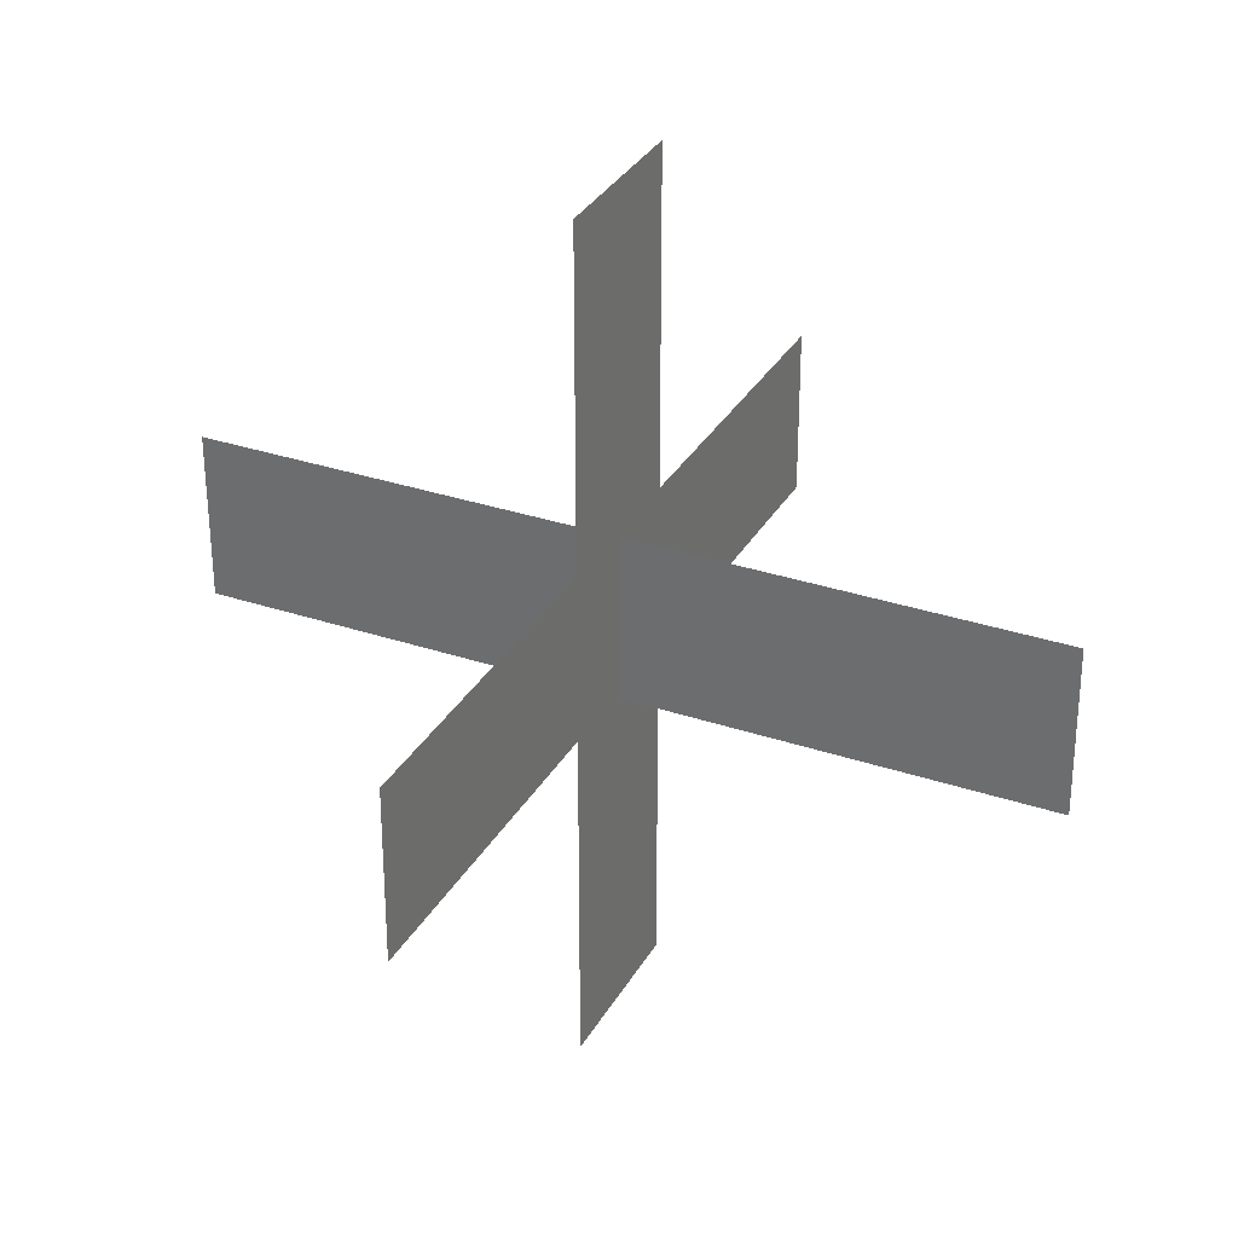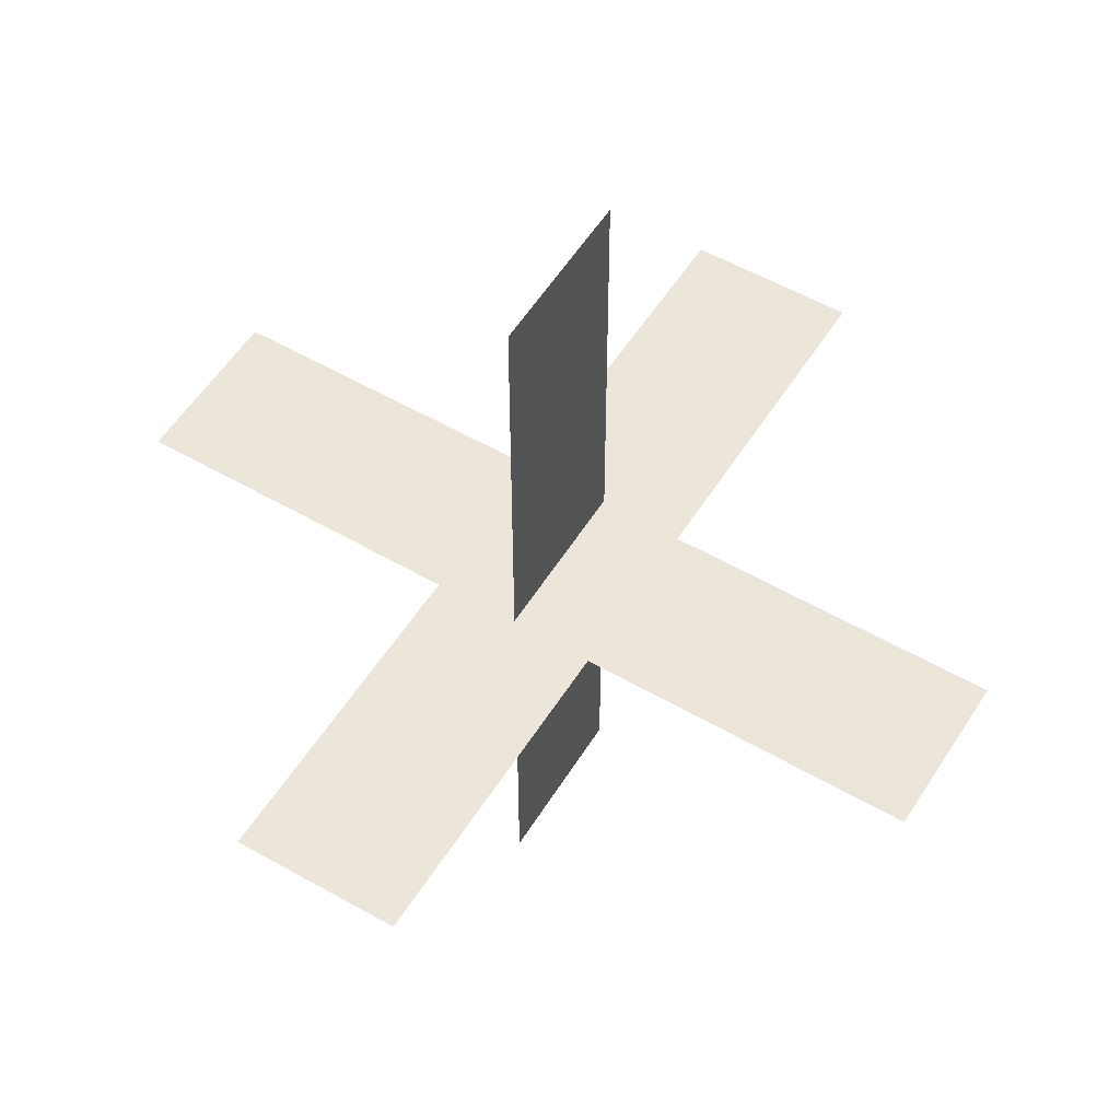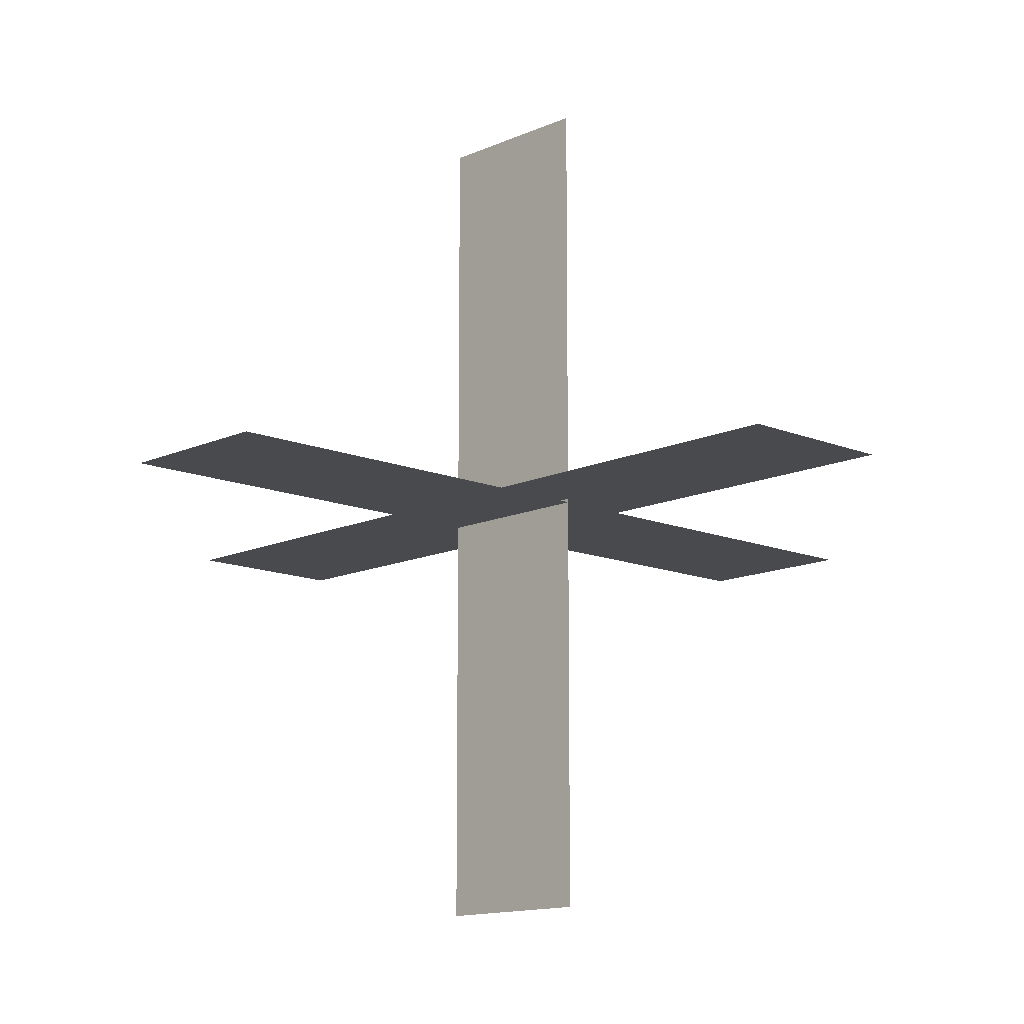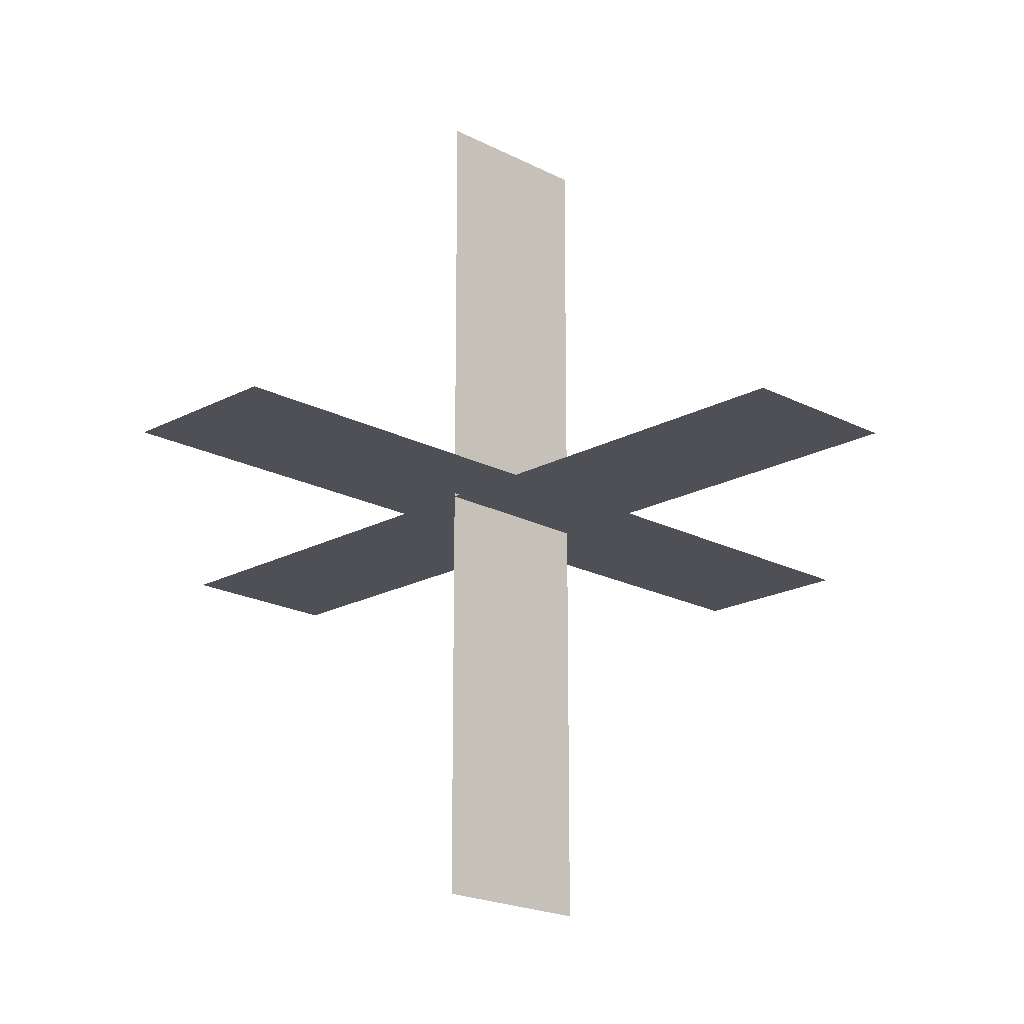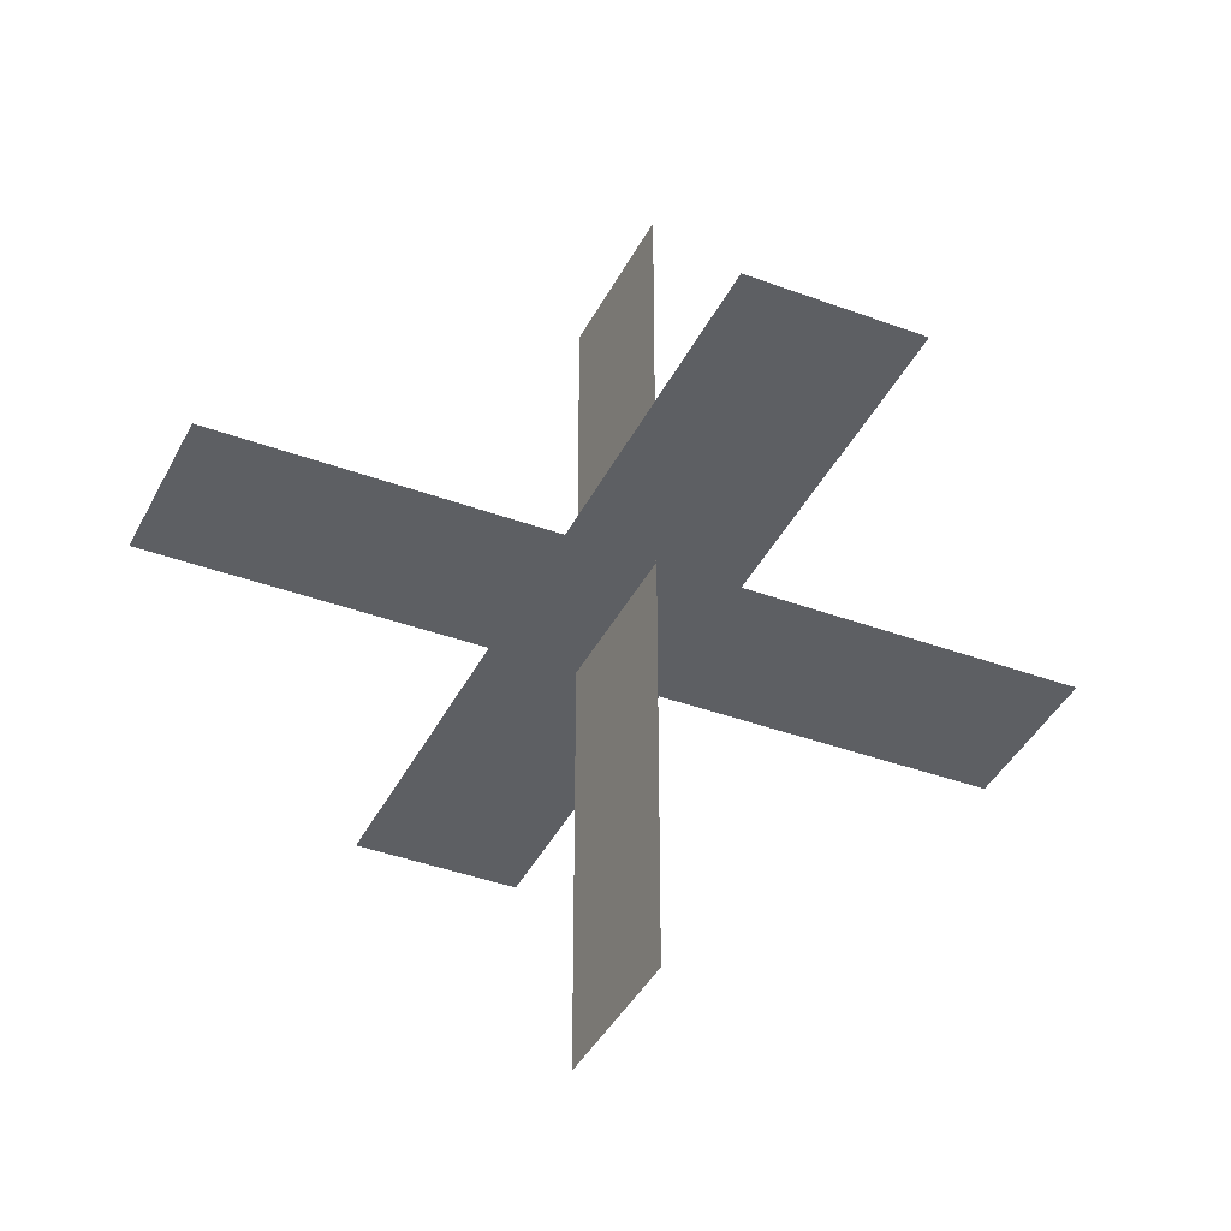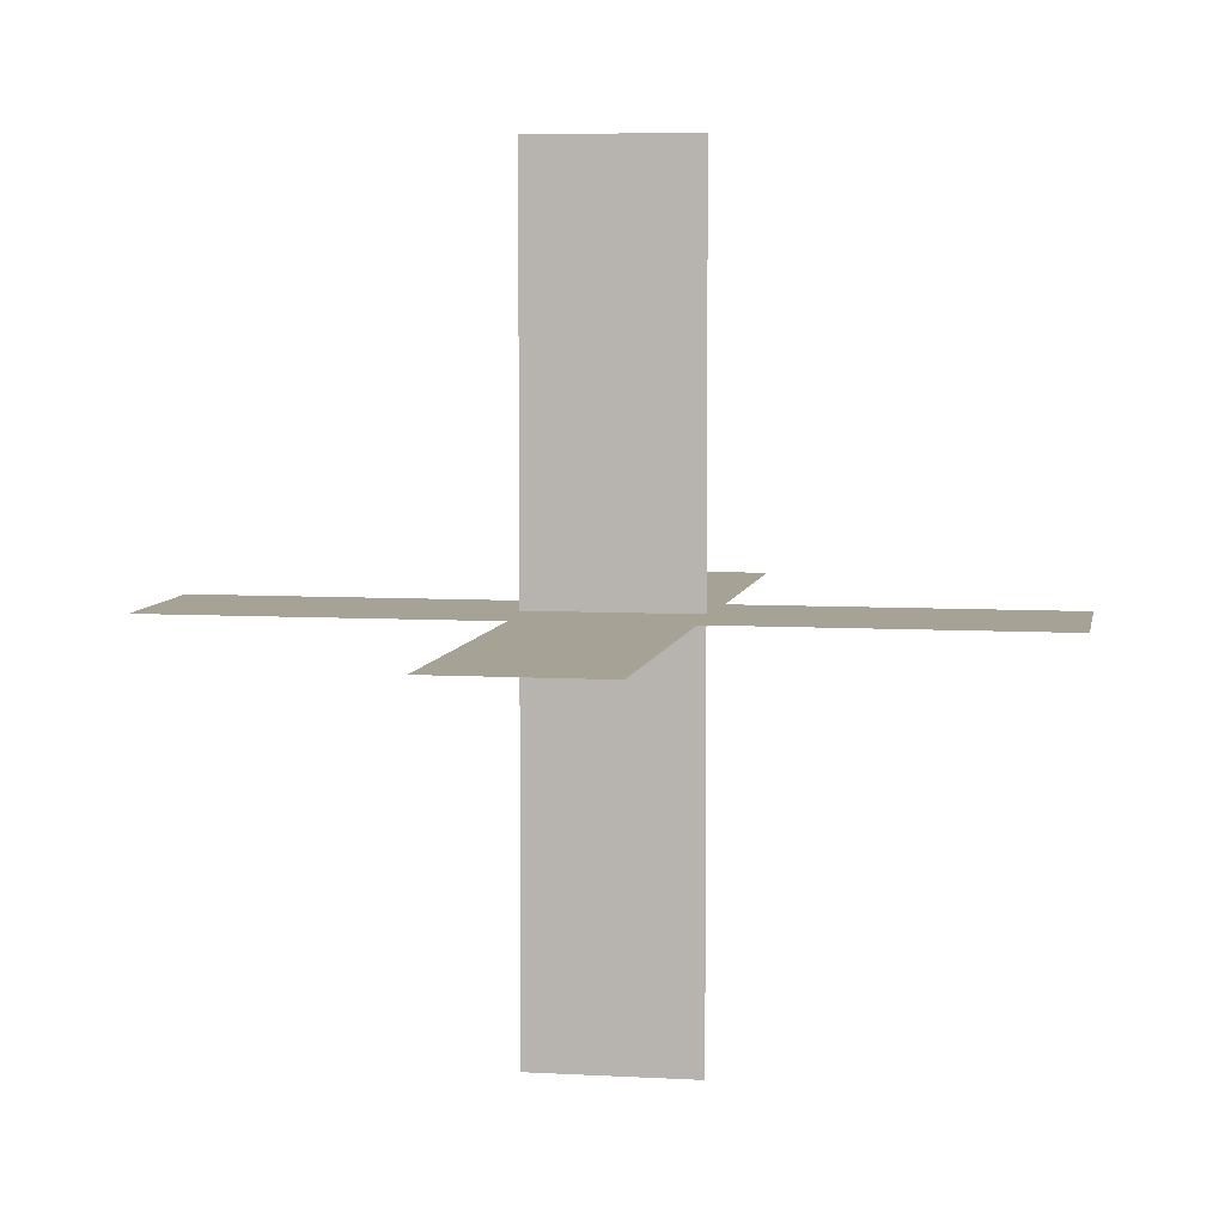
<metadata>
{"format":"obj","ext":"obj","renderer":"f3d","projection":"perspective","resolution":1024,"background":"white","views":[{"elev":32.0,"azim":115.3,"up":"+Z"},{"elev":54.3,"azim":31.6,"up":"+Y"},{"elev":-13.0,"azim":136.6,"up":"+Y"},{"elev":-19.4,"azim":-134.4,"up":"+Y"},{"elev":-39.8,"azim":-24.5,"up":"+Y"},{"elev":6.3,"azim":-79.9,"up":"+Y"}]}
</metadata>
<code>
o XYZHelp_Cube
v -1 -0.008671 -0.2
v 1 -0.008671 -0.2
v -1 -0.008671 0.2
v 1 -0.008671 0.2
v -0.2003 0 -0.9984
v 0.1997 0 -1.002
v -0.1997 0 1.002
v 0.2003 0 0.9984
v 0.001621 -1 0.2
v 0.001621 1 0.2
v -0.001621 -1 -0.2
v -0.001621 1 -0.2
v 0.001621 -1 0.2
v 0.001621 1 0.2
v -0.001621 -1 -0.2
v -0.001621 1 -0.2
v -1 -0.008671 -0.2
v 1 -0.008671 -0.2
v -1 -0.008671 0.2
v 1 -0.008671 0.2
v -0.2003 0 -0.9984
v 0.1997 0 -1.002
v -0.1997 0 1.002
v 0.2003 0 0.9984
f 8 5 7
f 10 11 12
f 3 2 1
f 6 5 8
f 9 11 10
f 4 2 3
f 14 16 15
f 13 14 15
f 11 9 13
f 9 10 14
f 10 12 16
f 12 11 15
f 19 17 18
f 20 19 18
f 4 3 19
f 2 4 20
f 3 1 17
f 1 2 18
f 24 23 21
f 22 24 21
f 6 8 24
f 8 7 23
f 7 5 21
f 5 6 22
f 15 11 13
f 13 9 14
f 14 10 16
f 16 12 15
f 20 4 19
f 18 2 20
f 19 3 17
f 17 1 18
f 22 6 24
f 24 8 23
f 23 7 21
f 21 5 22

</code>
